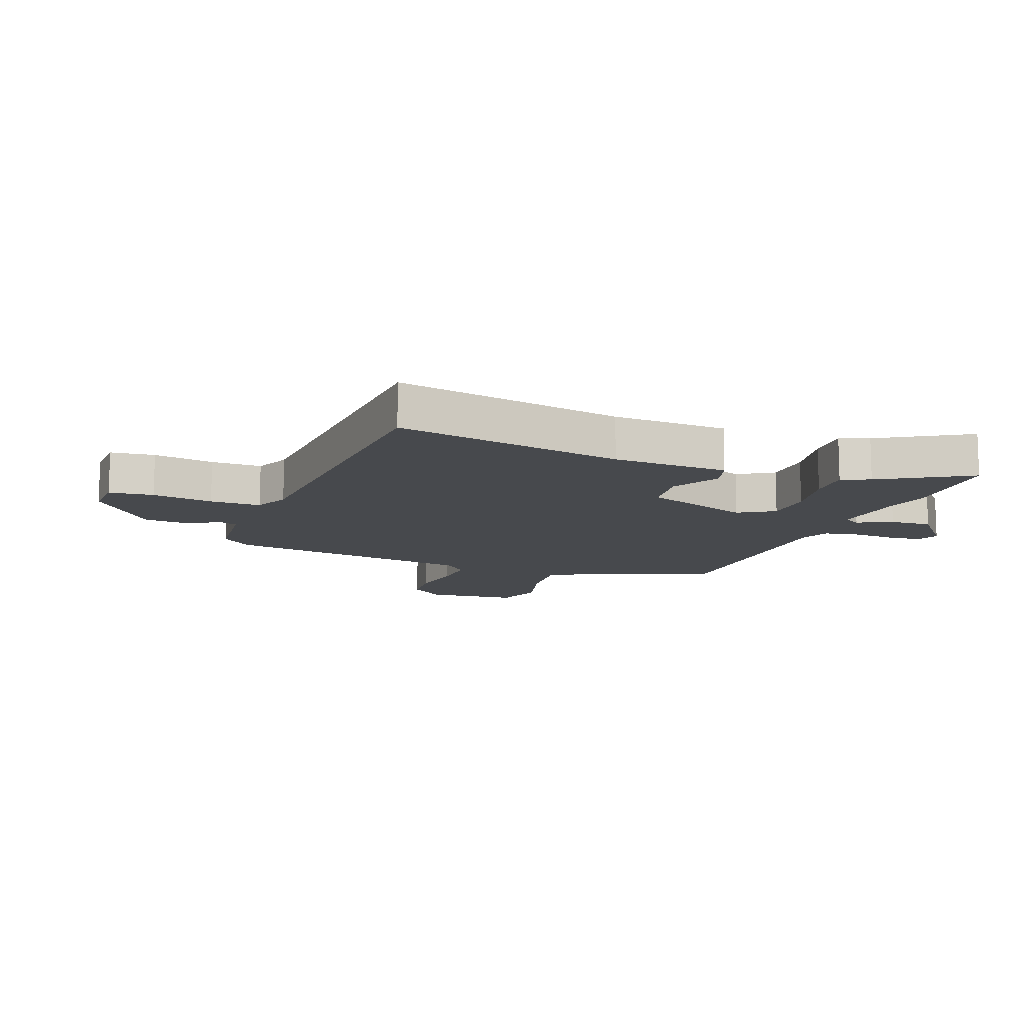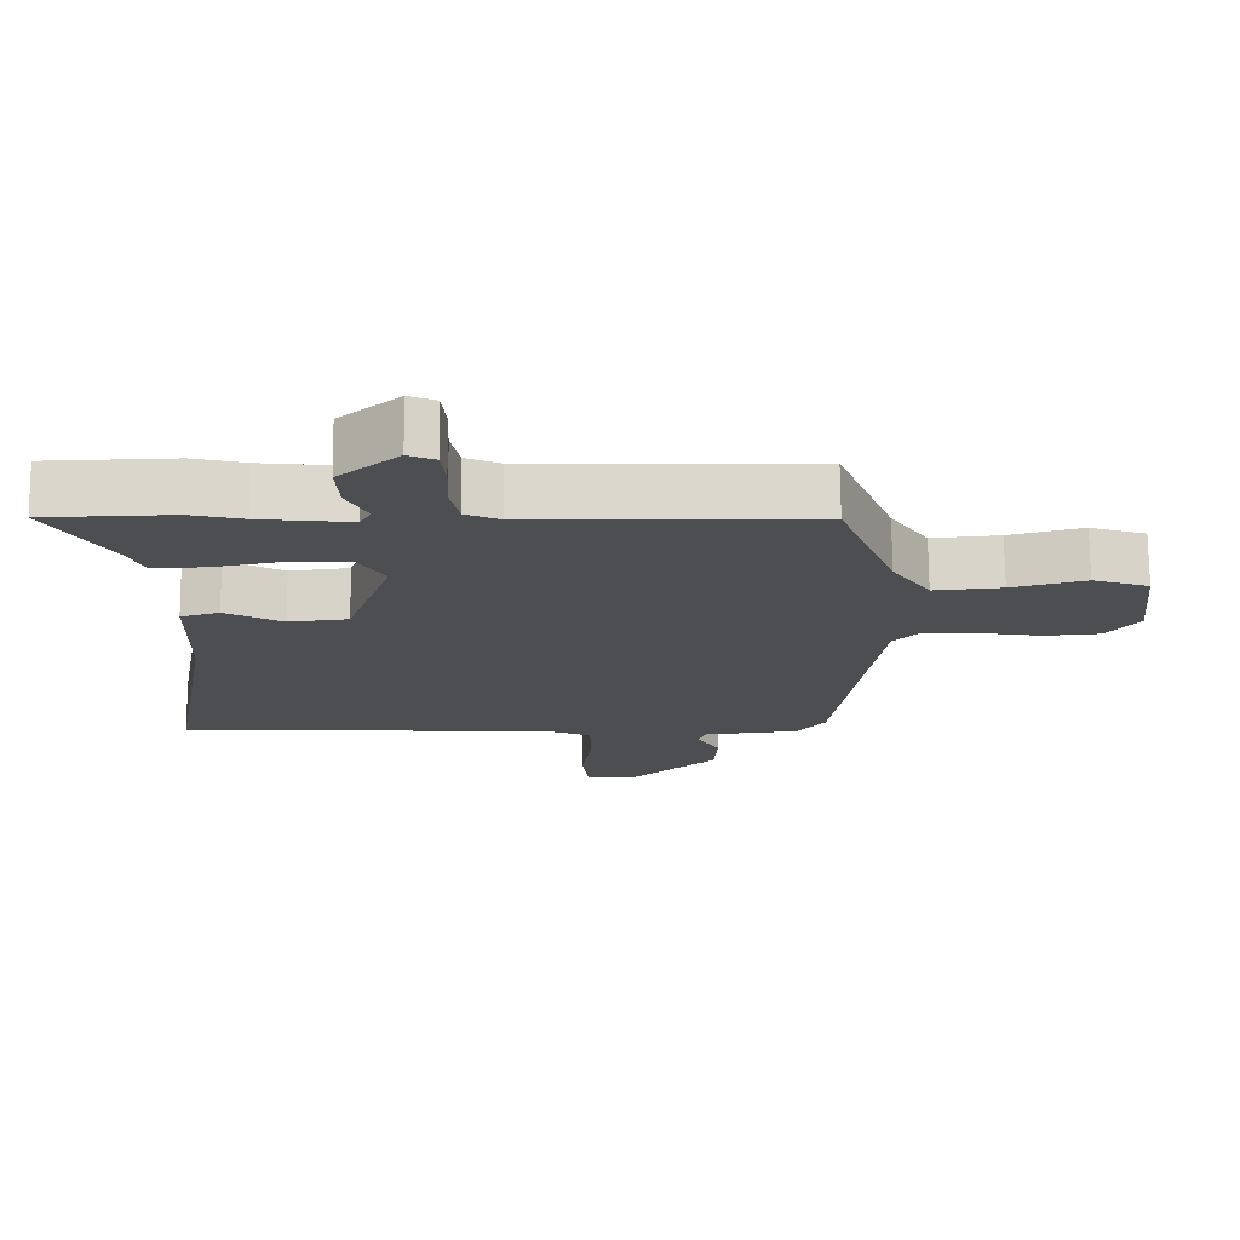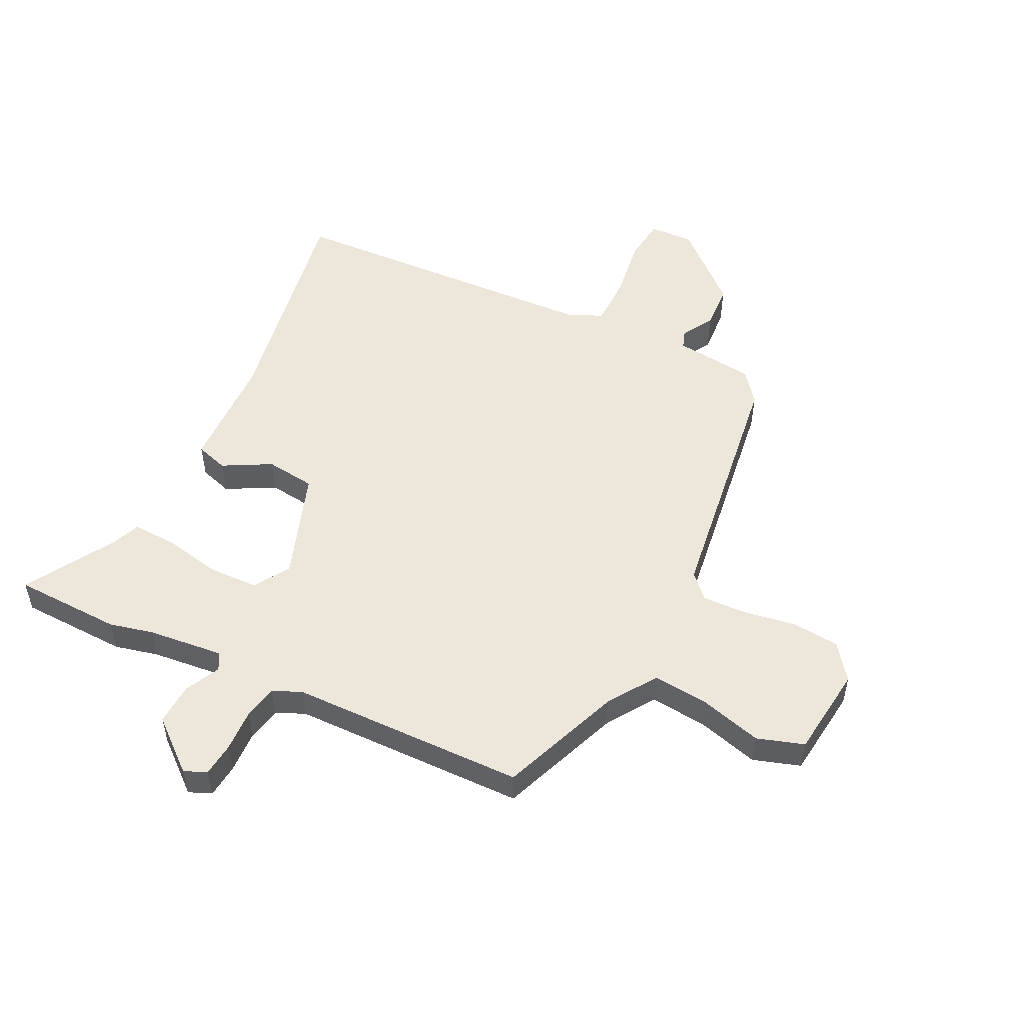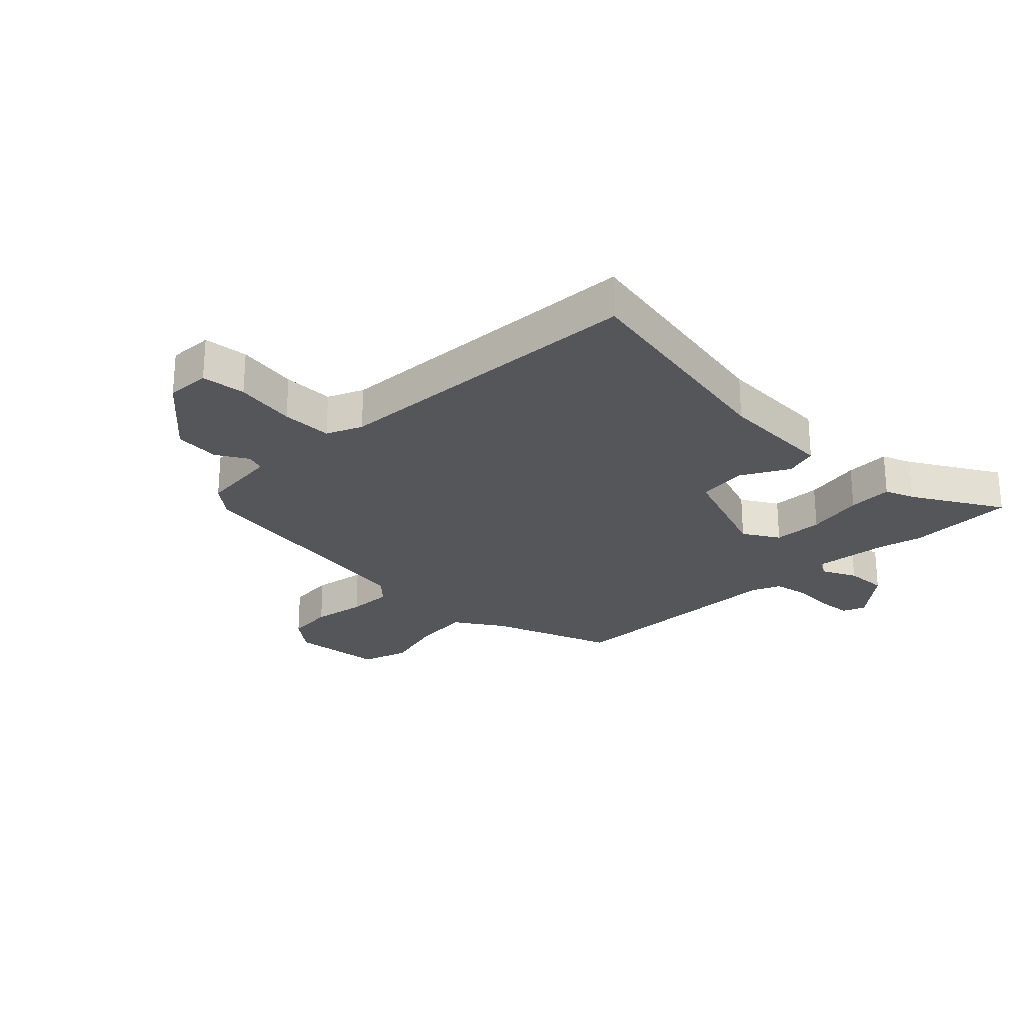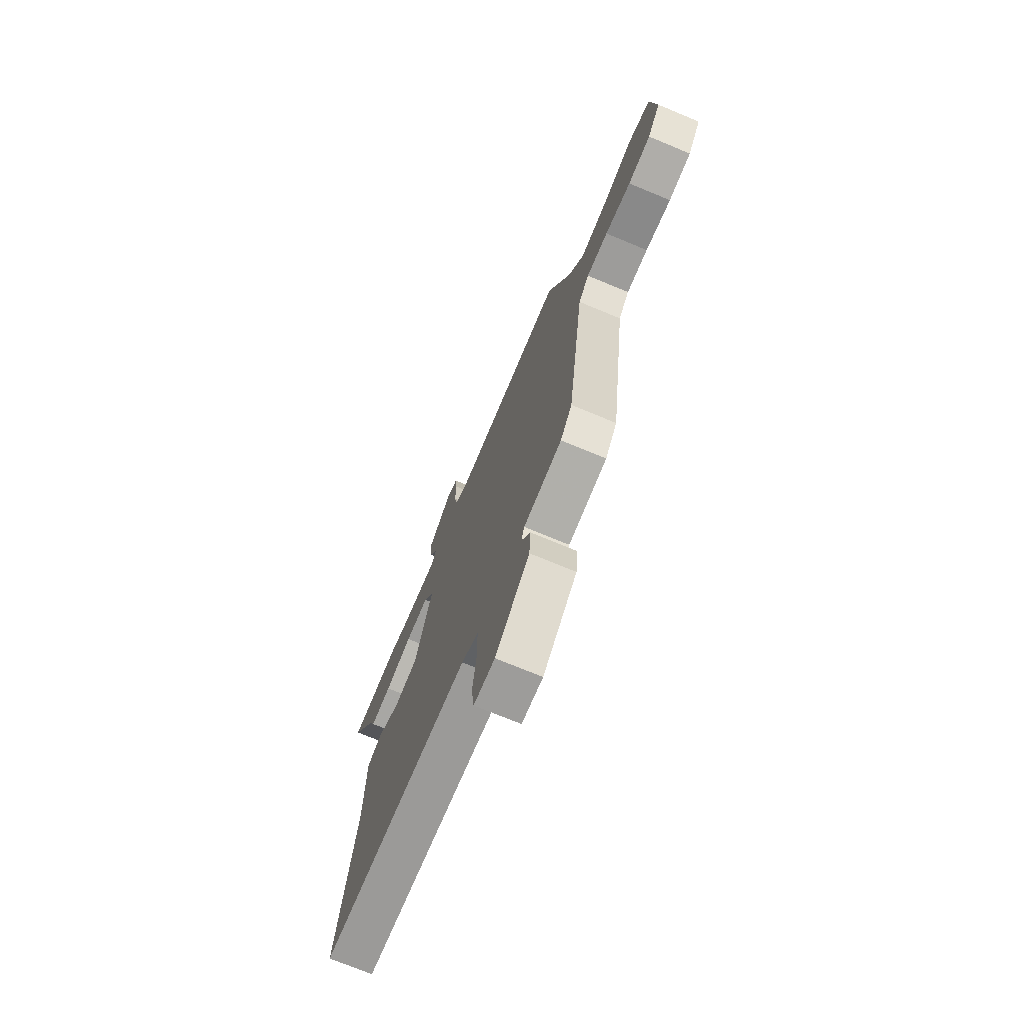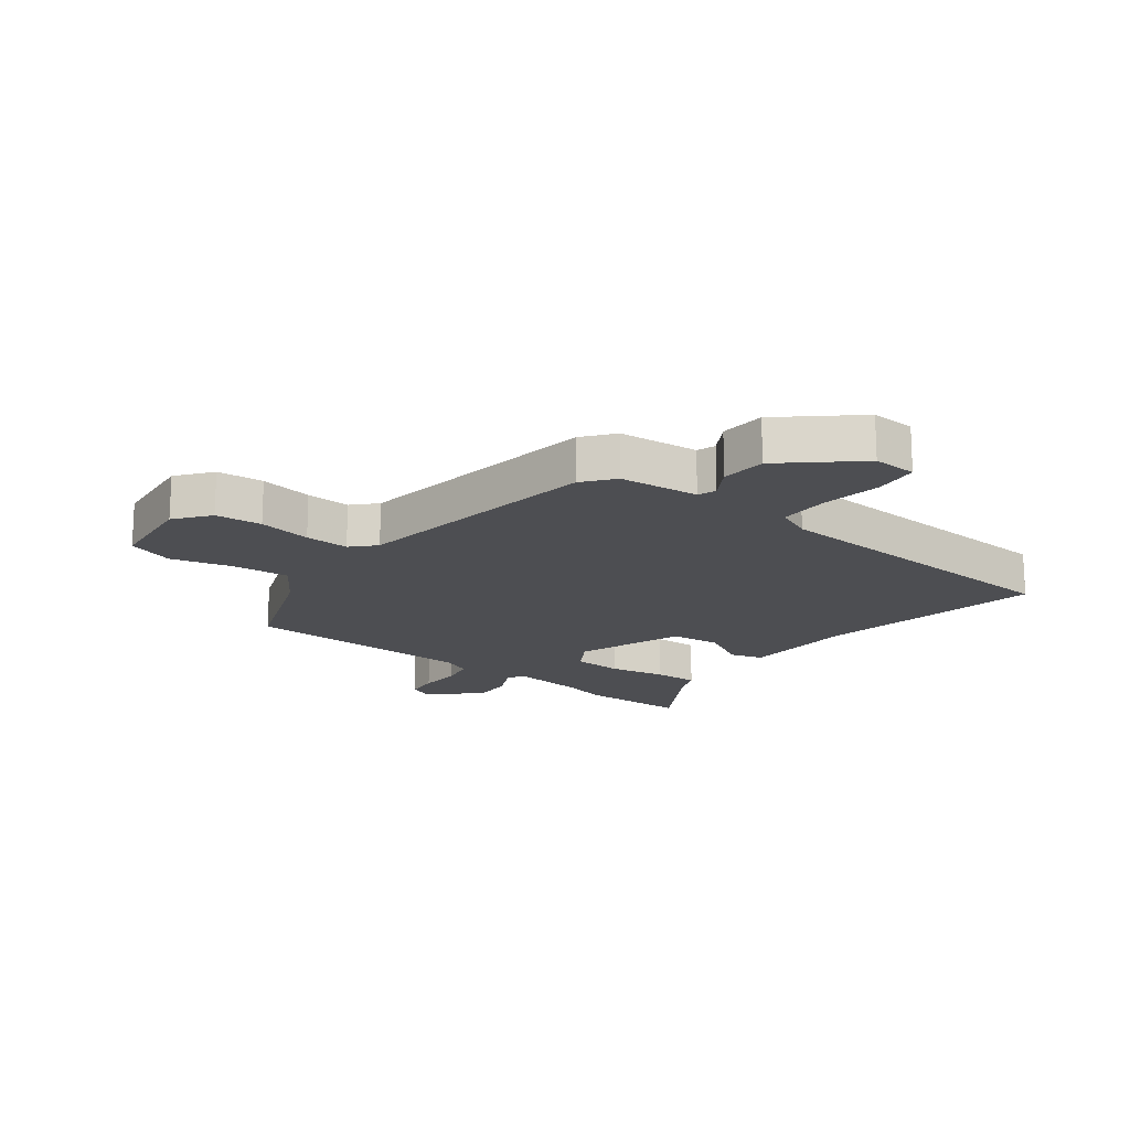
<metadata>
{"format":"obj","ext":"obj","renderer":"f3d","projection":"perspective","resolution":1024,"background":"white","views":[{"elev":-12.2,"azim":-111.1,"up":"+Y"},{"elev":73.3,"azim":-0.5,"up":"+Z"},{"elev":52.5,"azim":26.3,"up":"+Y"},{"elev":-25.5,"azim":-135.3,"up":"+Y"},{"elev":-72.3,"azim":67.4,"up":"+Z"},{"elev":-17.2,"azim":142.3,"up":"+Y"}]}
</metadata>
<code>
v -0.529 0.07 -0.488
v -0.461 0.07 -0.102
v -0.455 0.07 0.093
v -0.4 0.07 0.11
v -0.319 0.07 0.066
v -0.235 0.07 0.076
v -0.171 0.07 0.259
v -0.208 0.07 0.319
v -0.292 0.07 0.322
v -0.389 0.07 0.303
v -0.464 0.07 0.3
v -0.484 0.07 0.349
v -0.573 0.07 0.498
v -0.391 0.07 0.503
v -0.317 0.07 0.485
v -0.189 0.07 0.471
v -0.173 0.07 0.5
v -0.202 0.07 0.558
v -0.206 0.07 0.629
v -0.121 0.07 0.7
v -0.083 0.07 0.684
v -0.077 0.07 0.627
v -0.08 0.07 0.556
v -0.068 0.07 0.497
v -0.02 0.07 0.476
v 0.378 0.07 0.467
v 0.457 0.07 0.262
v 0.511 0.07 0.181
v 0.607 0.07 0.19
v 0.711 0.07 0.218
v 0.79 0.07 0.192
v 0.808 0.07 0.038
v 0.763 0.07 -0.021
v 0.684 0.07 -0.028
v 0.594 0.07 -0.013
v 0.519 0.07 -0.01
v 0.482 0.07 -0.049
v 0.423 0.07 -0.476
v 0.382 0.07 -0.528
v 0.247 0.07 -0.542
v 0.236 0.07 -0.573
v 0.268 0.07 -0.626
v 0.263 0.07 -0.703
v 0.142 0.07 -0.81
v 0.067 0.07 -0.807
v 0.058 0.07 -0.732
v 0.073 0.07 -0.629
v 0.072 0.07 -0.543
v 0.012 0.07 -0.517
v -0.529 0 -0.488
v -0.461 0 -0.102
v -0.455 0 0.093
v -0.4 0 0.11
v -0.319 0 0.066
v -0.235 0 0.076
v -0.171 0 0.259
v -0.208 0 0.319
v -0.292 0 0.322
v -0.389 0 0.303
v -0.464 0 0.3
v -0.484 0 0.349
v -0.573 0 0.498
v -0.391 0 0.503
v -0.317 0 0.485
v -0.189 0 0.471
v -0.173 0 0.5
v -0.202 0 0.558
v -0.206 0 0.629
v -0.121 0 0.7
v -0.083 0 0.684
v -0.077 0 0.627
v -0.08 0 0.556
v -0.068 0 0.497
v -0.02 0 0.476
v 0.378 0 0.467
v 0.457 0 0.262
v 0.511 0 0.181
v 0.607 0 0.19
v 0.711 0 0.218
v 0.79 0 0.192
v 0.808 0 0.038
v 0.763 0 -0.021
v 0.684 0 -0.028
v 0.594 0 -0.013
v 0.519 0 -0.01
v 0.482 0 -0.049
v 0.423 0 -0.476
v 0.382 0 -0.528
v 0.247 0 -0.542
v 0.236 0 -0.573
v 0.268 0 -0.626
v 0.263 0 -0.703
v 0.142 0 -0.81
v 0.067 0 -0.807
v 0.058 0 -0.732
v 0.073 0 -0.629
v 0.072 0 -0.543
v 0.012 0 -0.517
f 45 46 47
f 44 45 47
f 43 44 47
f 42 43 47
f 41 42 47
f 40 41 47 48
f 40 48 49
f 39 40 49
f 38 39 49
f 37 38 49
f 33 34 35
f 32 33 35
f 31 32 35
f 30 31 35
f 29 30 35
f 28 29 35 36
f 49 1 2
f 37 49 2
f 36 37 2
f 28 36 2
f 27 28 2
f 21 22 23
f 20 21 23
f 19 20 23
f 18 19 23
f 17 18 23
f 16 17 23 24
f 12 13 14 15
f 12 15 16
f 11 12 16
f 10 11 16
f 9 10 16
f 16 24 25
f 9 16 25
f 8 9 25
f 2 3 4 5
f 2 5 6
f 27 2 6
f 25 26 27
f 8 25 27
f 7 8 27
f 6 7 27
f 96 95 94
f 96 94 93
f 96 93 92
f 96 92 91
f 96 91 90
f 97 96 90 89
f 98 97 89
f 98 89 88
f 98 88 87
f 98 87 86
f 84 83 82
f 84 82 81
f 84 81 80
f 84 80 79
f 84 79 78
f 85 84 78 77
f 51 50 98
f 51 98 86
f 51 86 85
f 51 85 77
f 51 77 76
f 72 71 70
f 72 70 69
f 72 69 68
f 72 68 67
f 72 67 66
f 73 72 66 65
f 64 63 62 61
f 65 64 61
f 65 61 60
f 65 60 59
f 65 59 58
f 74 73 65
f 74 65 58
f 74 58 57
f 54 53 52 51
f 55 54 51
f 55 51 76
f 76 75 74
f 76 74 57
f 76 57 56
f 76 56 55
f 1 50 51 2
f 2 51 52 3
f 3 52 53 4
f 4 53 54 5
f 5 54 55 6
f 6 55 56 7
f 7 56 57 8
f 8 57 58 9
f 9 58 59 10
f 10 59 60 11
f 11 60 61 12
f 12 61 62 13
f 13 62 63 14
f 14 63 64 15
f 15 64 65 16
f 16 65 66 17
f 17 66 67 18
f 18 67 68 19
f 19 68 69 20
f 20 69 70 21
f 21 70 71 22
f 22 71 72 23
f 23 72 73 24
f 24 73 74 25
f 25 74 75 26
f 26 75 76 27
f 27 76 77 28
f 28 77 78 29
f 29 78 79 30
f 30 79 80 31
f 31 80 81 32
f 32 81 82 33
f 33 82 83 34
f 34 83 84 35
f 35 84 85 36
f 36 85 86 37
f 37 86 87 38
f 38 87 88 39
f 39 88 89 40
f 40 89 90 41
f 41 90 91 42
f 42 91 92 43
f 43 92 93 44
f 44 93 94 45
f 45 94 95 46
f 46 95 96 47
f 47 96 97 48
f 48 97 98 49
f 49 98 50 1

</code>
